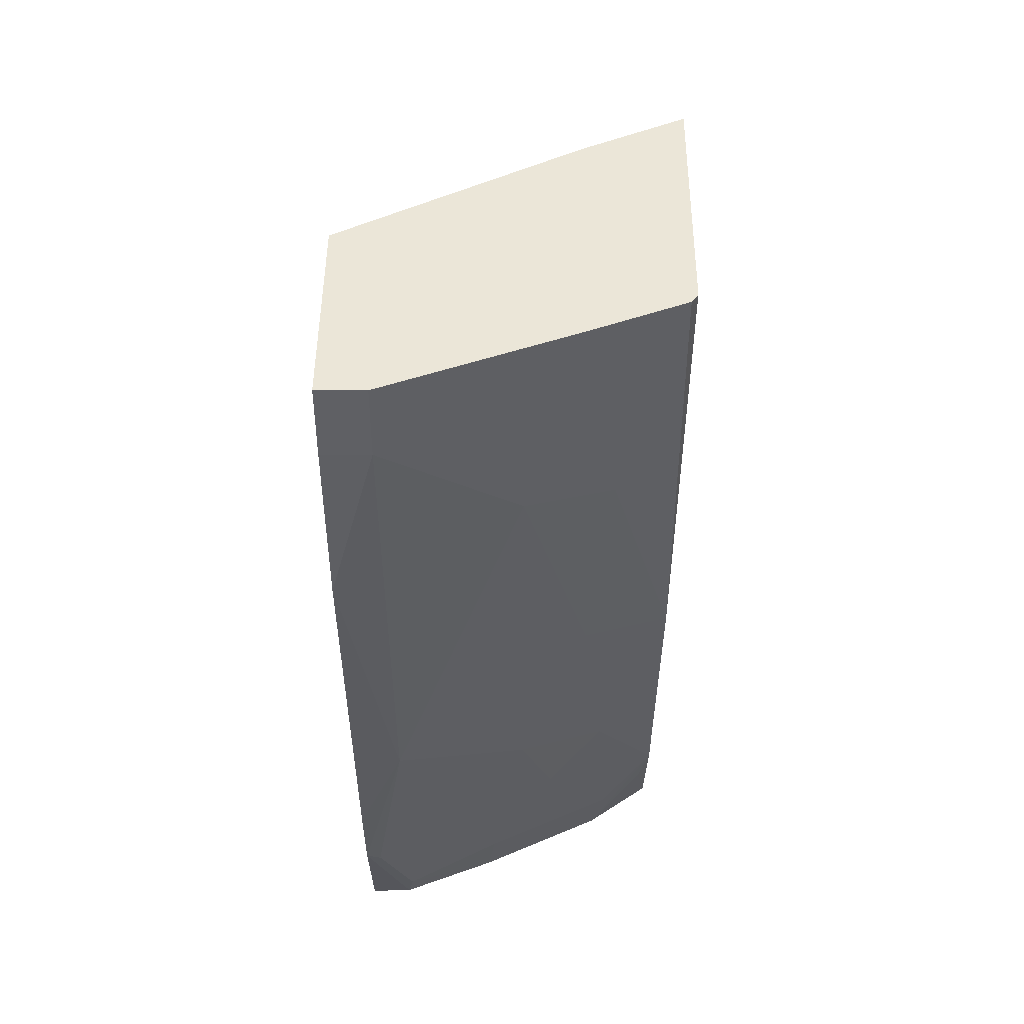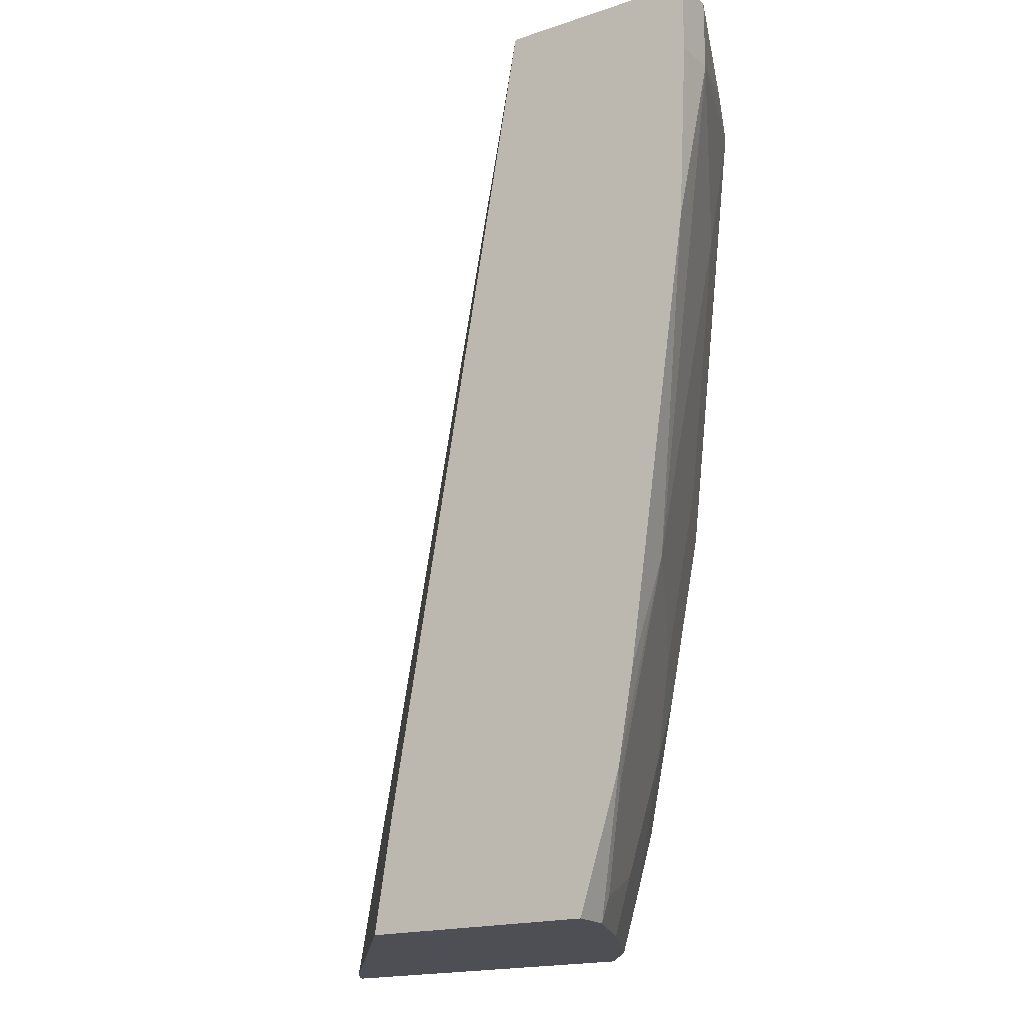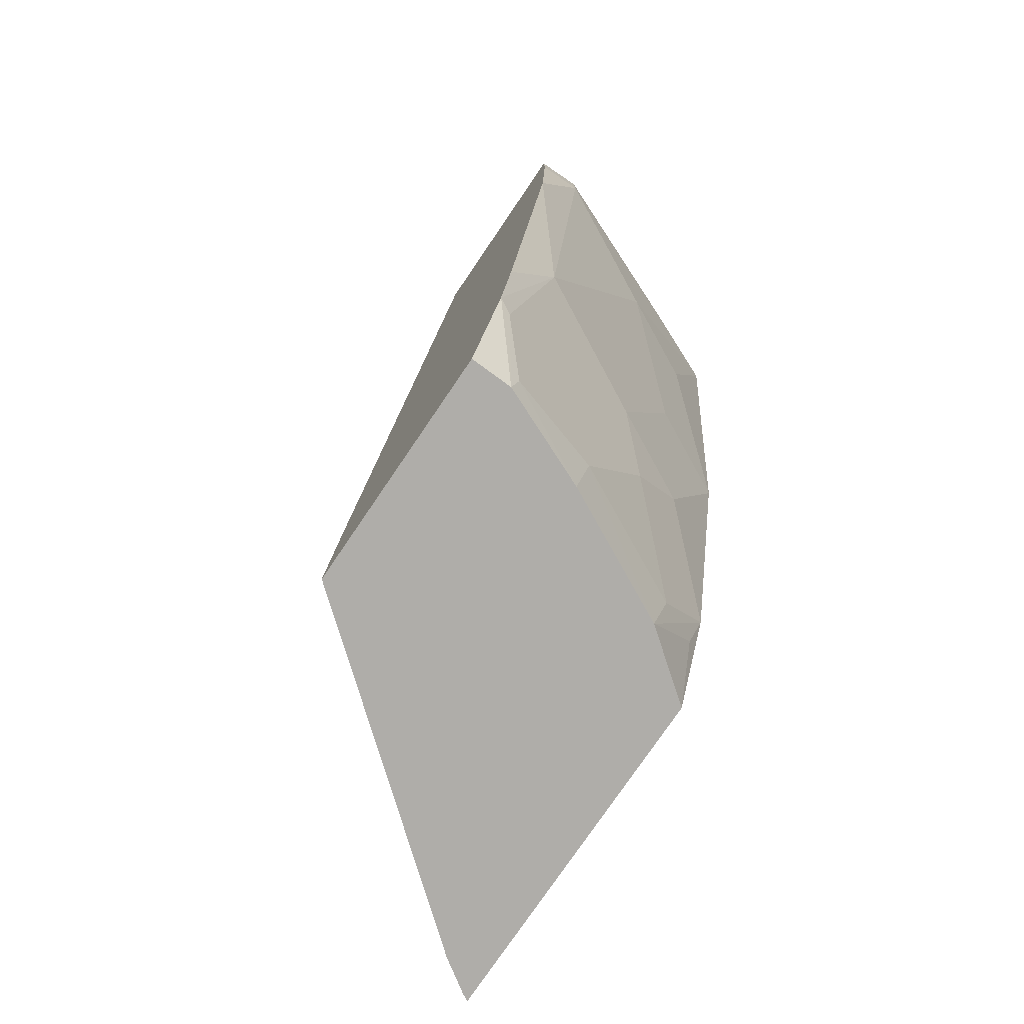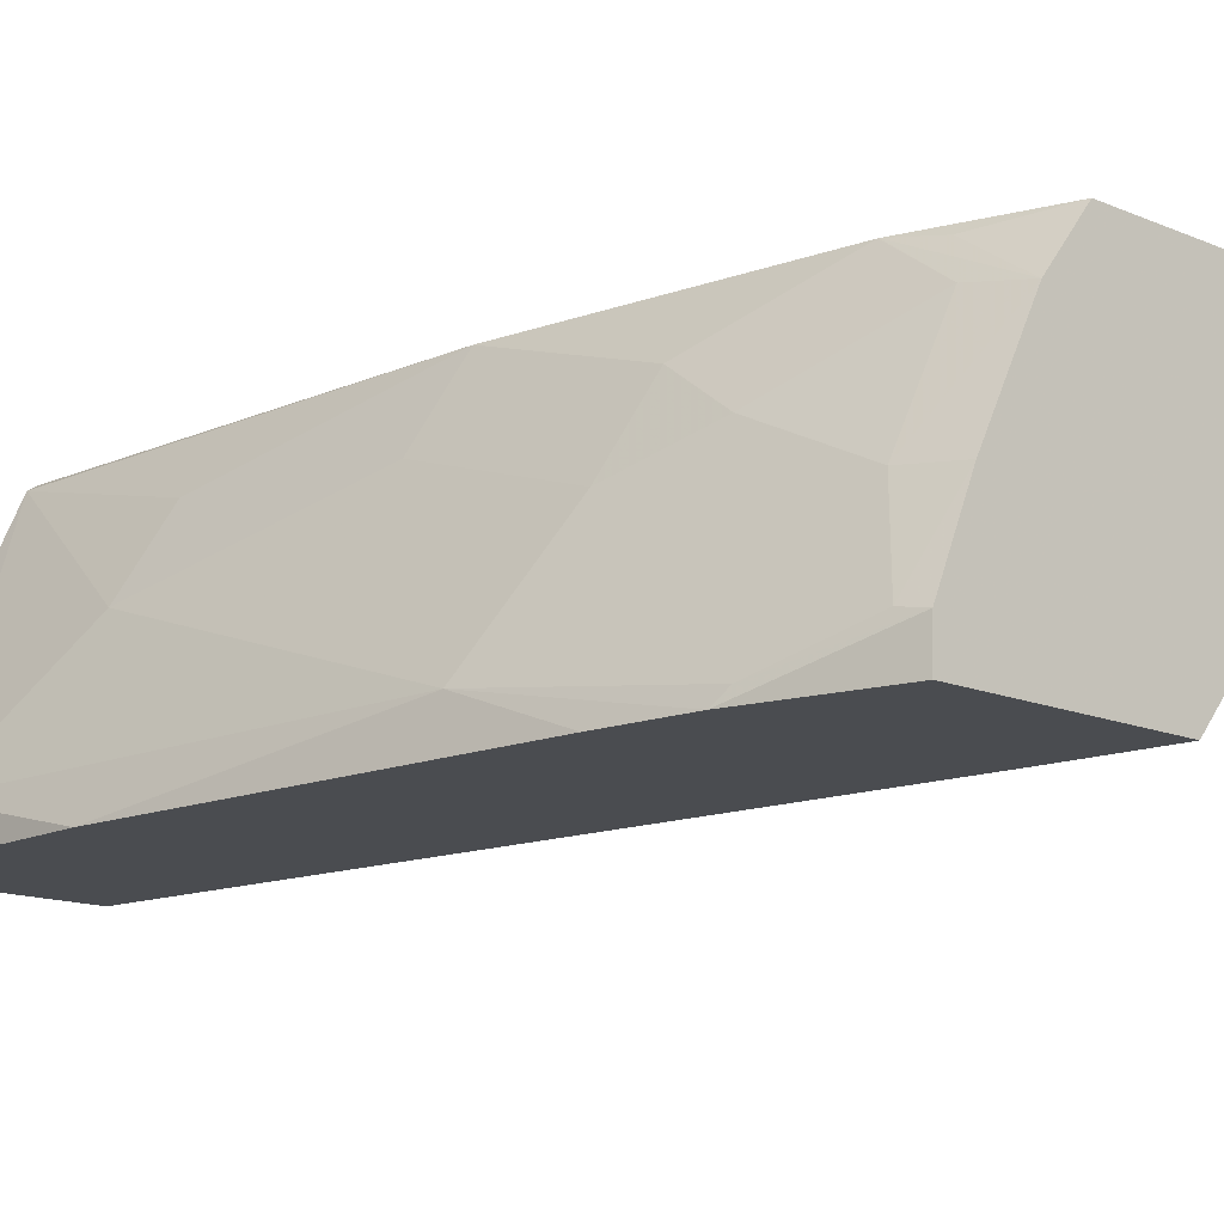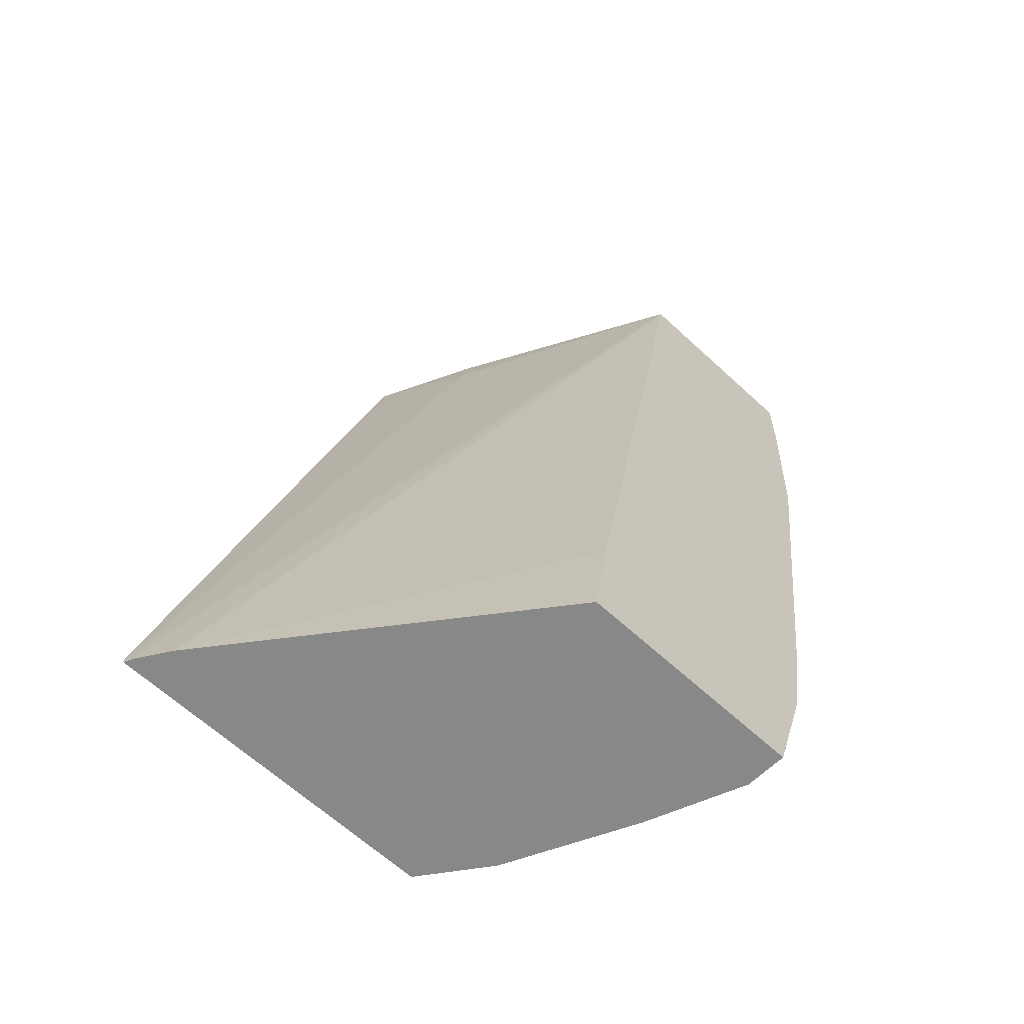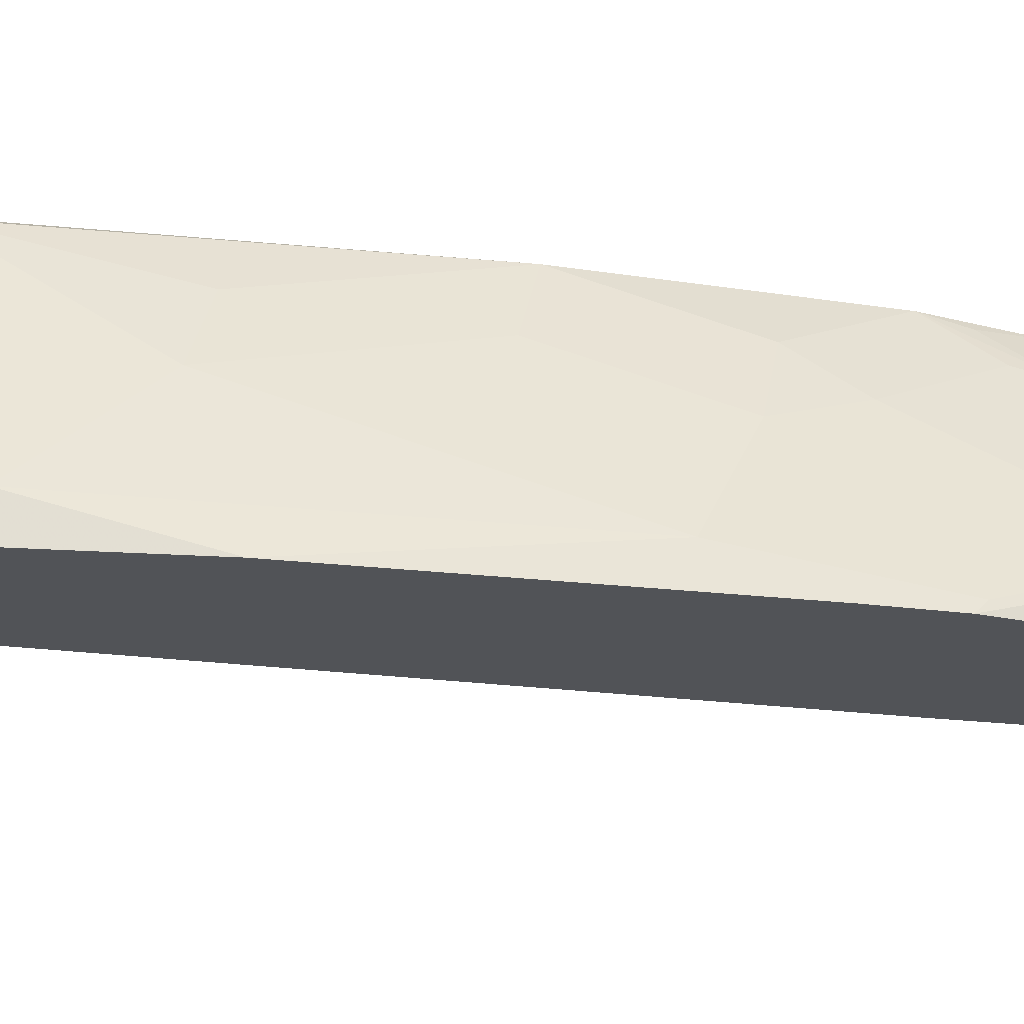
<metadata>
{"format":"obj","ext":"obj","renderer":"f3d","projection":"perspective","resolution":1024,"background":"white","views":[{"elev":46.2,"azim":-89.6,"up":"+Y"},{"elev":-18.4,"azim":-147.3,"up":"+Y"},{"elev":-77.2,"azim":-124.2,"up":"+Y"},{"elev":-14.8,"azim":-41.5,"up":"+Z"},{"elev":-62.7,"azim":136.7,"up":"+Y"},{"elev":-22.0,"azim":-93.9,"up":"+Z"}]}
</metadata>
<code>
v -0.1945 -0.5015 0.4399
v -0.1945 -0.5032 0.4399
v -0.1962 -0.5032 0.4365
v -0.3948 -0.05651 0.285
v -0.3275 -0.08187 0.3889
v -0.2943 -0.1101 0.4399
v -0.3552 -0.5032 0.4399
v -0.2064 -0.5032 0.4213
v -0.4912 -0.05651 0.285
v -0.3326 -0.05651 0.3939
v -0.3257 -0.4485 0.285
v -0.3071 -0.06154 0.4399
v -0.3786 -0.5032 0.4093
v -0.3785 -0.4406 0.4399
v -0.3735 -0.4656 0.4349
v -0.3172 -0.5032 0.285
v -0.4912 -0.05651 0.307
v -0.4912 -0.09211 0.285
v -0.3096 -0.05651 0.4399
v -0.4084 -0.5032 0.3497
v -0.3838 -0.4758 0.4145
v -0.4145 -0.4758 0.3531
v -0.3787 -0.4401 0.4399
v -0.4281 -0.5032 0.285
v -0.4553 -0.05651 0.3942
v -0.4912 -0.09211 0.307
v -0.4869 -0.1799 0.285
v -0.4324 -0.05651 0.4399
v -0.4274 -0.5032 0.3046
v -0.4298 -0.4912 0.307
v -0.4093 -0.3786 0.4093
v -0.4145 -0.4145 0.3838
v -0.4452 -0.4452 0.2917
v -0.4094 -0.2864 0.4399
v -0.4485 -0.4385 0.285
v -0.4369 -0.05651 0.4369
v -0.4605 -0.1535 0.3684
v -0.4605 -0.3377 0.307
v -0.4562 -0.3948 0.285
v -0.4298 -0.3684 0.3684
v -0.4298 -0.2763 0.3991
v -0.4452 -0.3838 0.3224
v -0.44 -0.1638 0.4093
f 23 34 31
f 24 29 35
f 22 42 33
f 22 32 42
f 22 33 30
f 21 32 22
f 21 31 32
f 21 23 31
f 14 23 21
f 20 22 30
f 18 27 26
f 17 26 25
f 13 22 20
f 13 21 22
f 13 14 21
f 25 26 36
f 13 15 14
f 20 30 29
f 26 37 36
f 33 38 35
f 26 38 37
f 10 19 12
f 38 40 41
f 37 38 41
f 37 41 43
f 36 37 43
f 34 43 41
f 34 36 43
f 33 42 38
f 32 38 42
f 32 40 38
f 31 41 40
f 31 34 41
f 31 40 32
f 29 33 35
f 29 30 33
f 28 36 34
f 27 39 38
f 26 27 38
f 9 26 17
f 35 38 39
f 8 16 11
f 2 24 16
f 2 29 24
f 2 20 29
f 2 13 20
f 2 7 13
f 1 7 2
f 1 14 7
f 1 34 23
f 1 28 34
f 1 19 28
f 1 12 19
f 1 6 12
f 1 5 6
f 1 4 5
f 1 3 4
f 1 2 3
f 9 18 26
f 2 16 8
f 2 8 3
f 1 23 14
f 4 9 17
f 7 15 13
f 3 8 4
f 7 14 15
f 5 12 6
f 5 10 12
f 4 18 9
f 4 39 27
f 4 35 39
f 4 24 35
f 4 27 18
f 4 36 28
f 4 11 16
f 4 8 11
f 4 10 5
f 4 19 10
f 4 28 19
f 4 16 24
f 4 25 36
f 4 17 25

</code>
